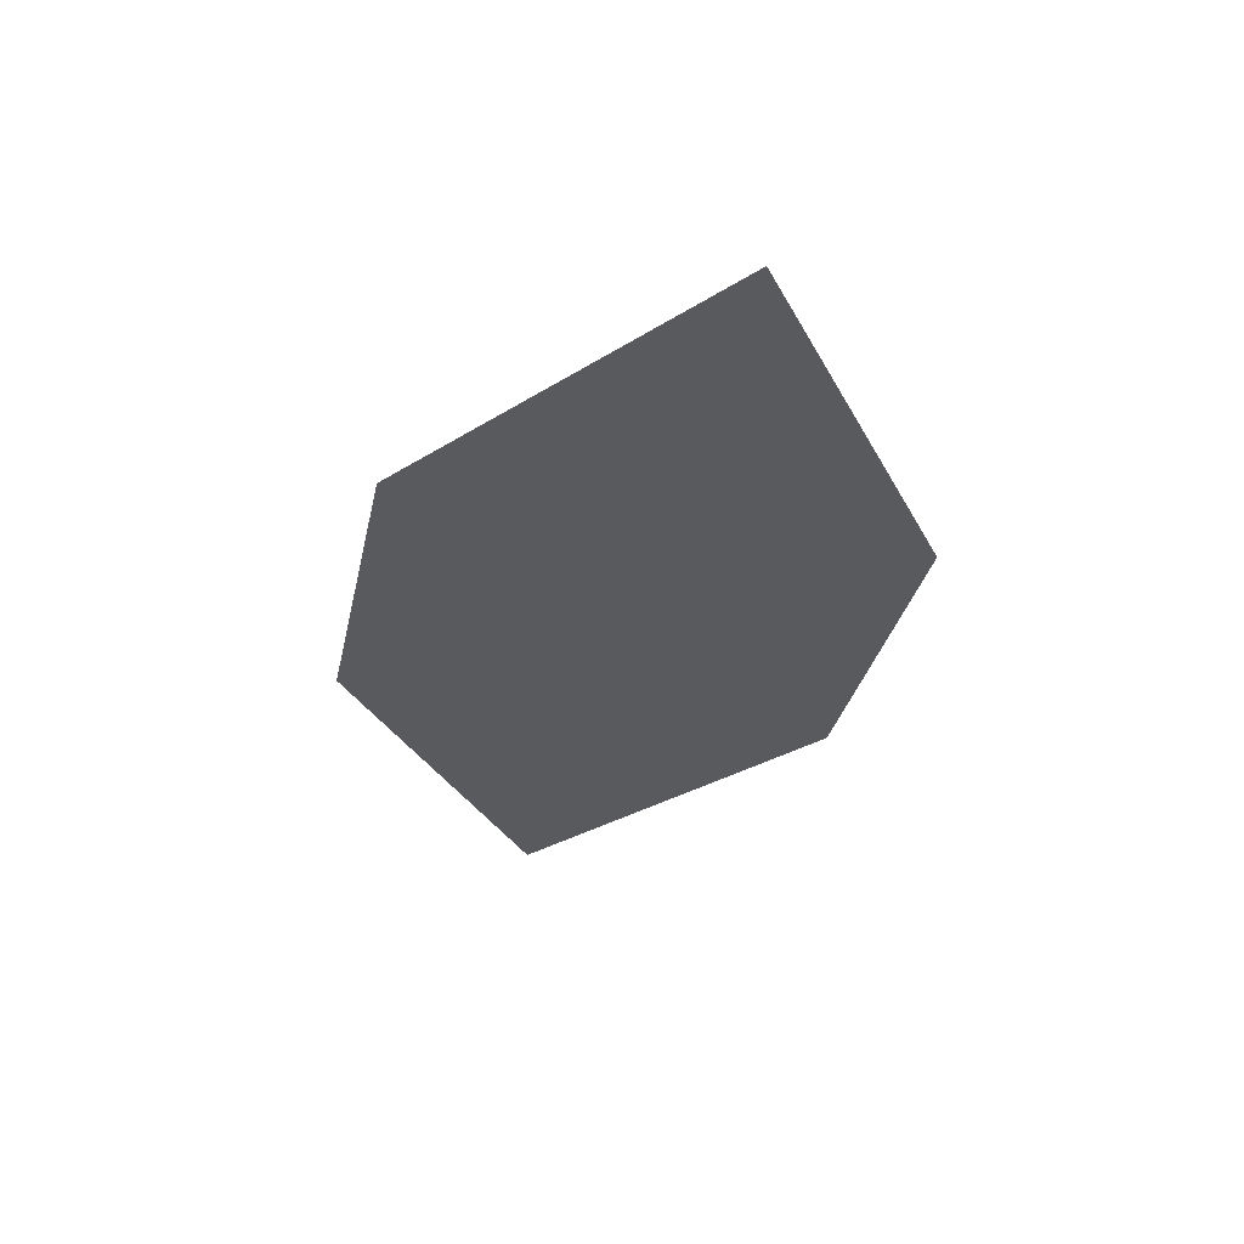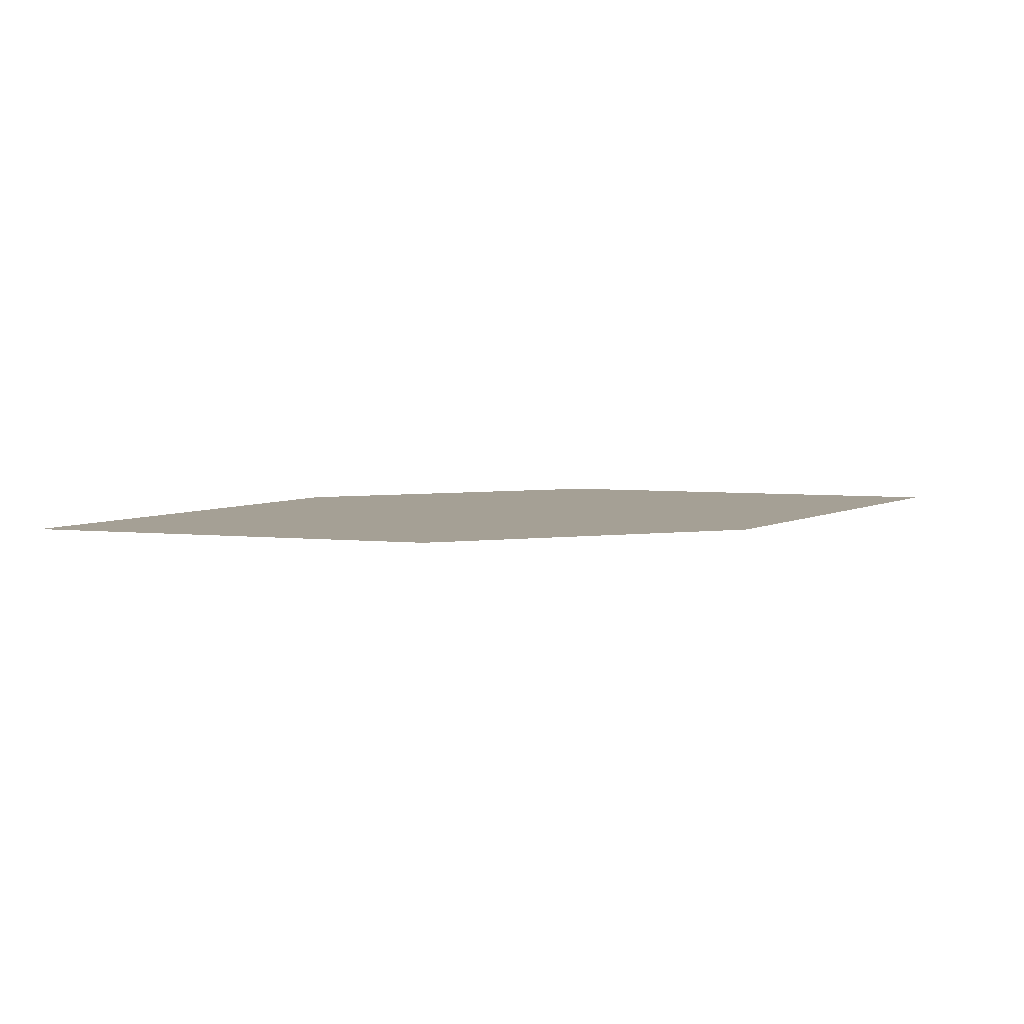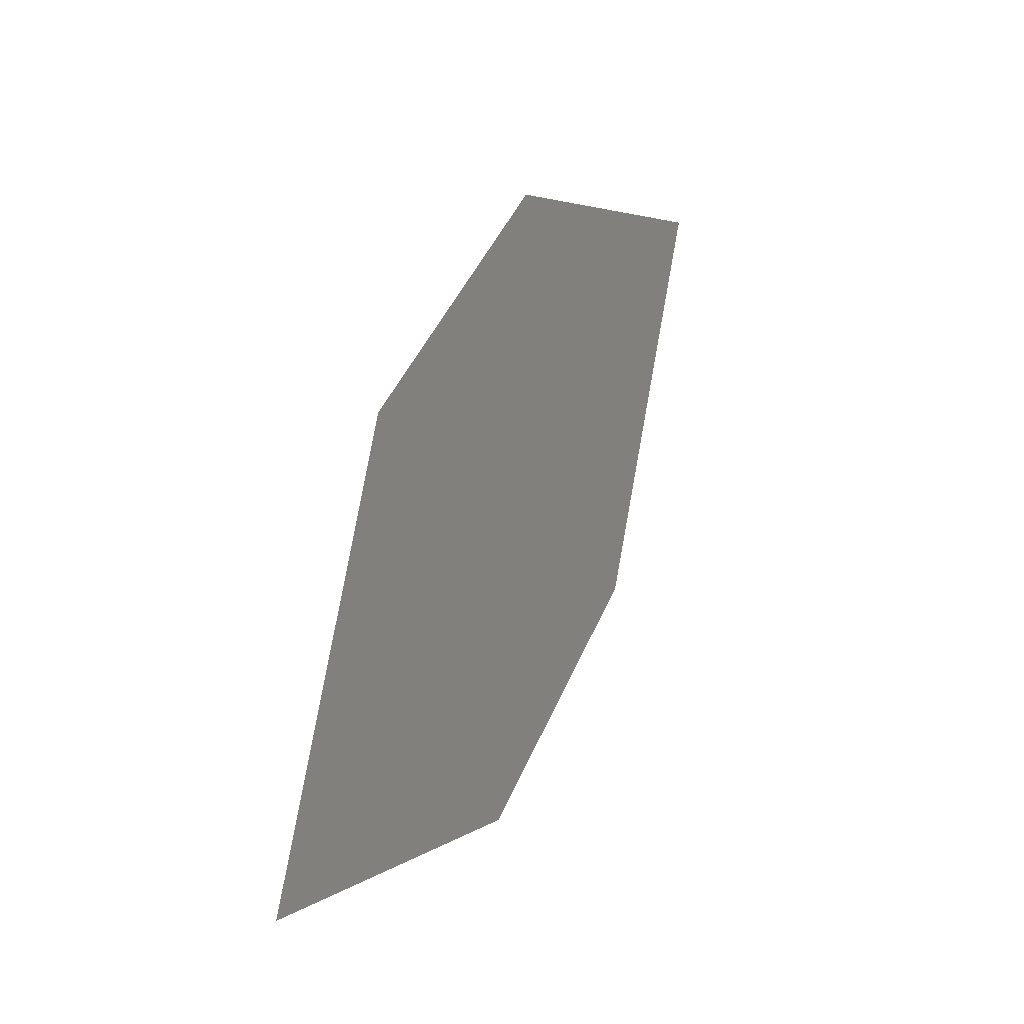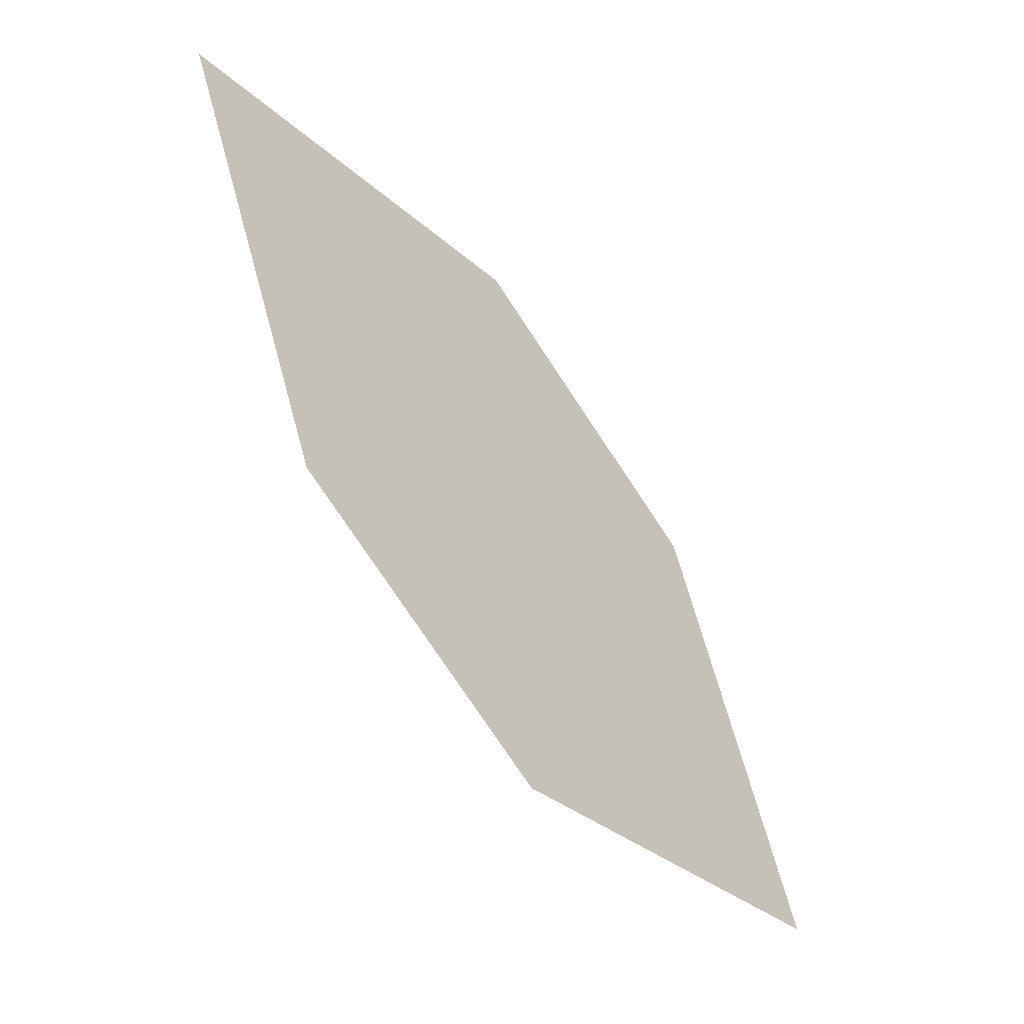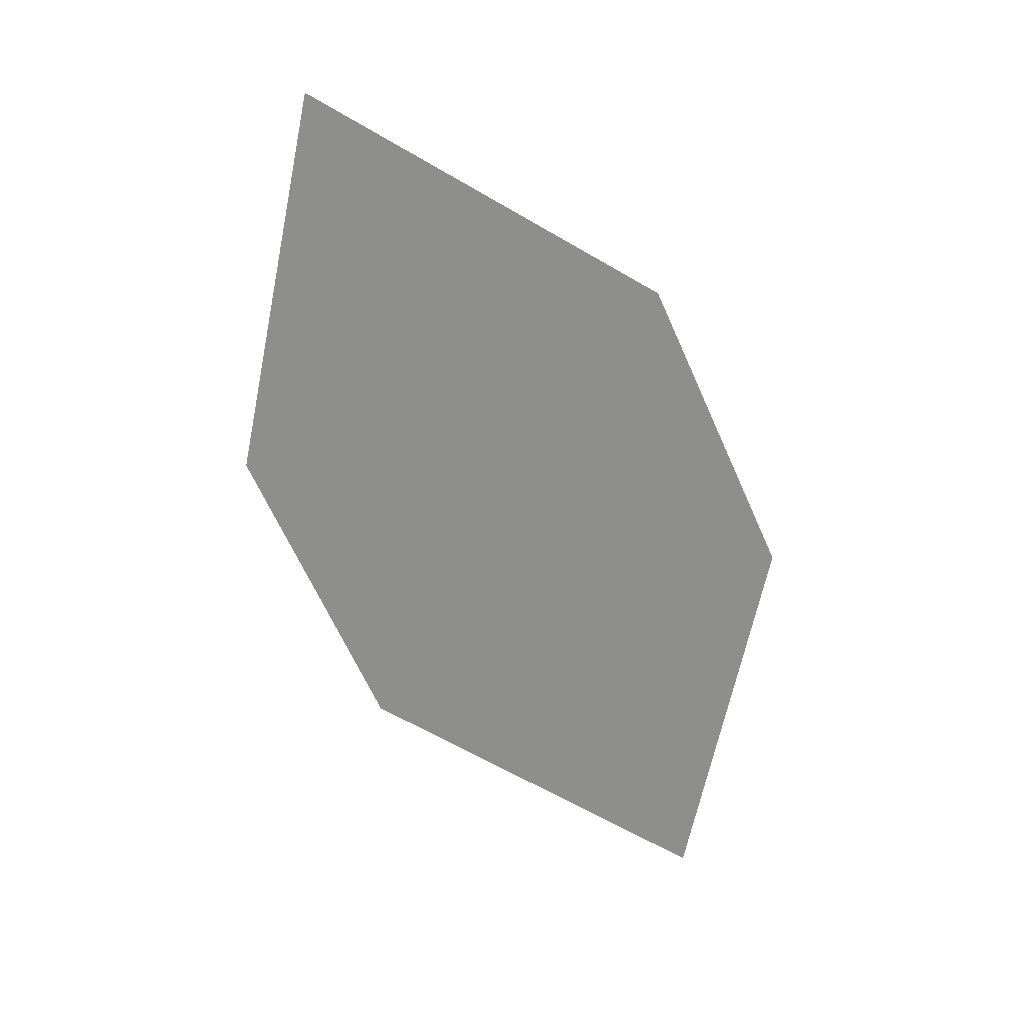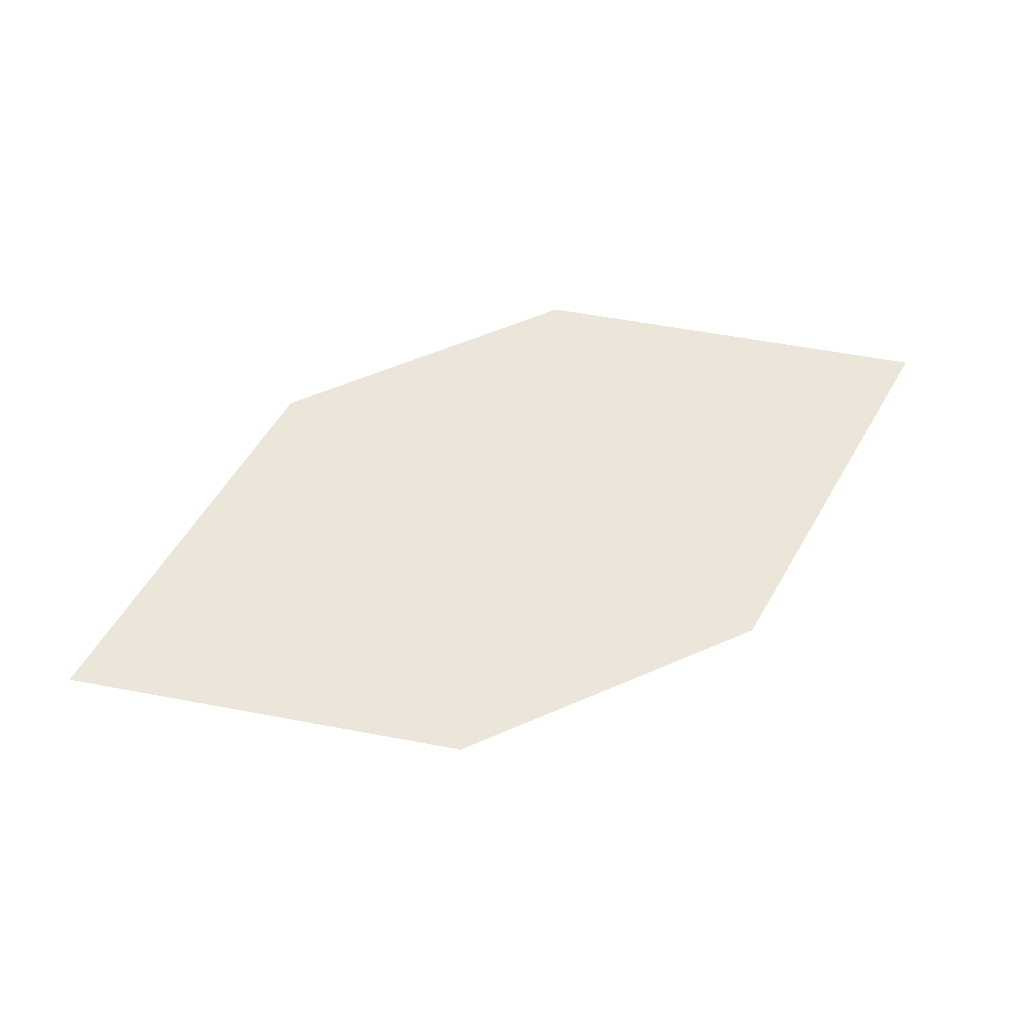
<metadata>
{"format":"obj","ext":"obj","renderer":"f3d","projection":"perspective","resolution":1024,"background":"white","views":[{"elev":-31.6,"azim":-71.0,"up":"+Z"},{"elev":4.9,"azim":12.7,"up":"+Z"},{"elev":9.1,"azim":-65.5,"up":"+Y"},{"elev":-39.0,"azim":129.7,"up":"+Y"},{"elev":-65.6,"azim":-35.0,"up":"+Z"},{"elev":57.1,"azim":-173.7,"up":"+Z"}]}
</metadata>
<code>
o leaves.344
v -0.08928 0.09895 2.103
v -0.04764 0.09539 2.103
v -0.0727 0.1373 2.104
v -0.001961 0.1511 2.104
v -0.01854 0.1128 2.103
v -0.04359 0.1547 2.104
f 1 2 5 4
f 1 4 6 3

</code>
